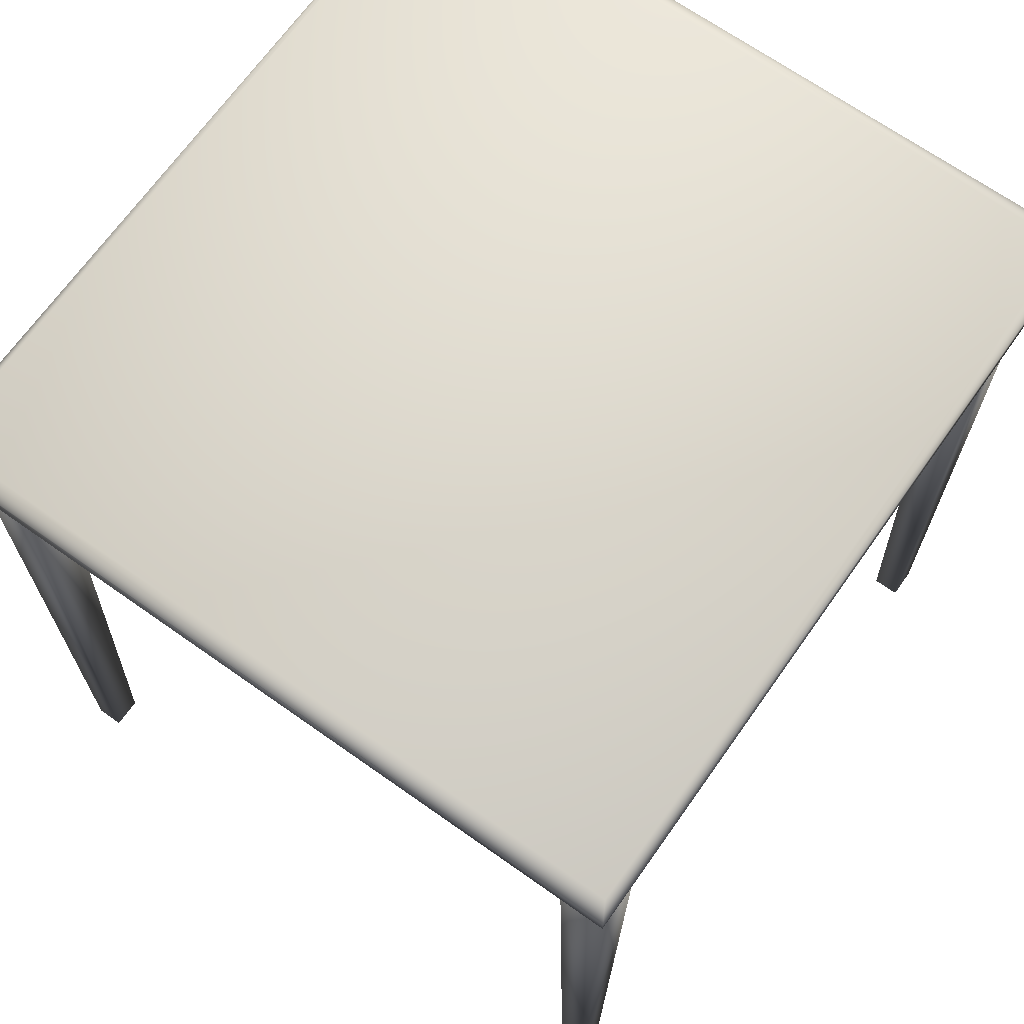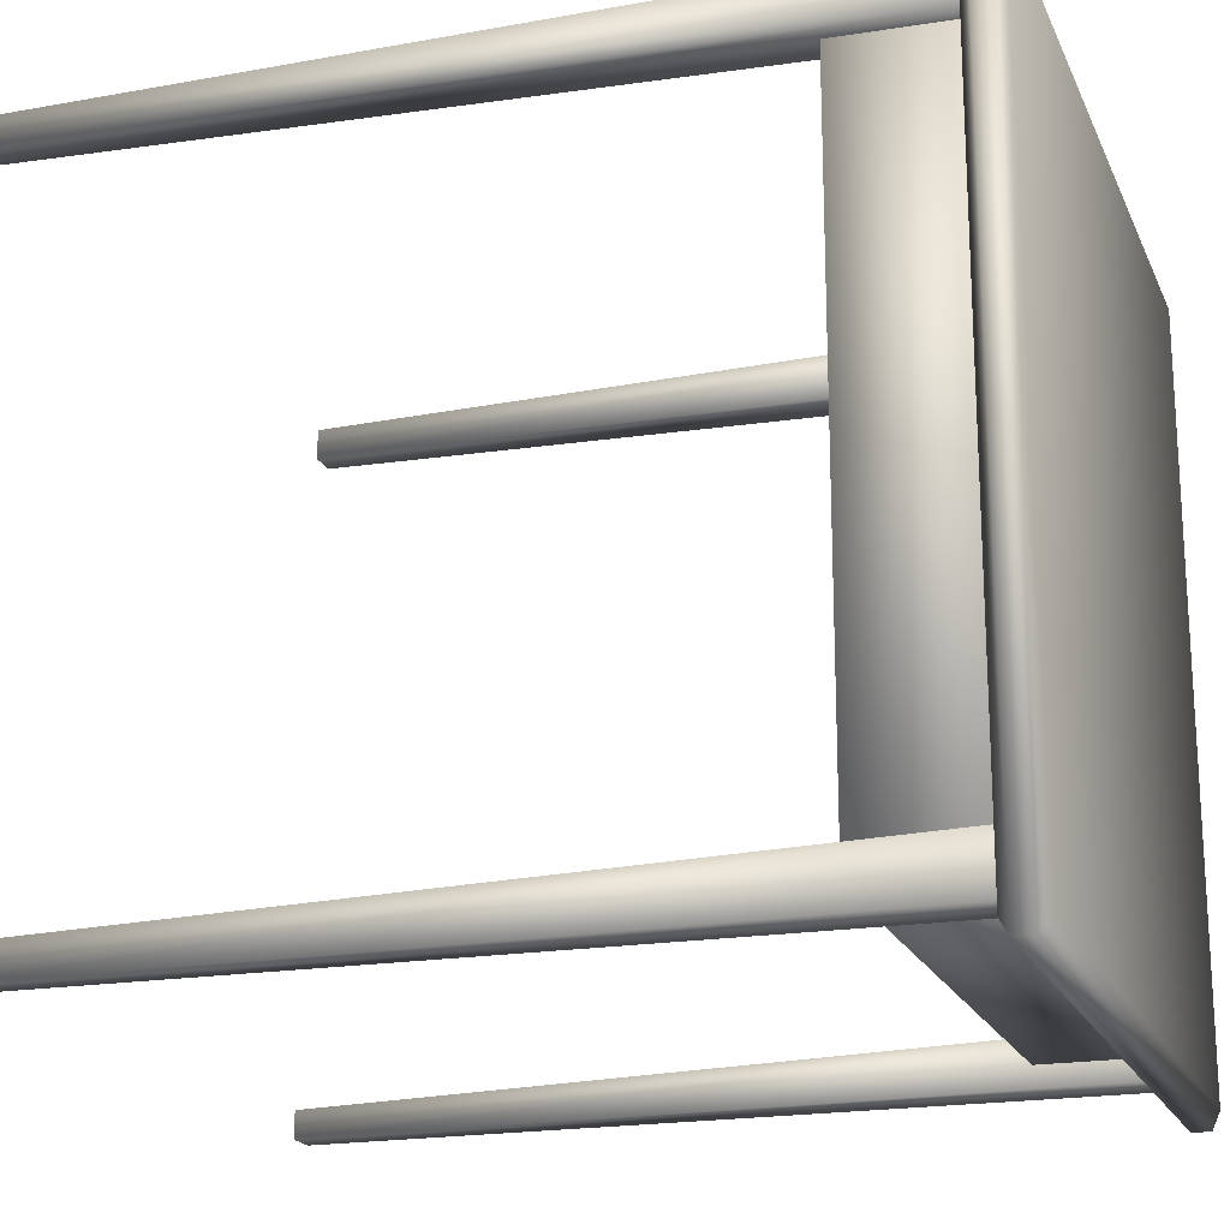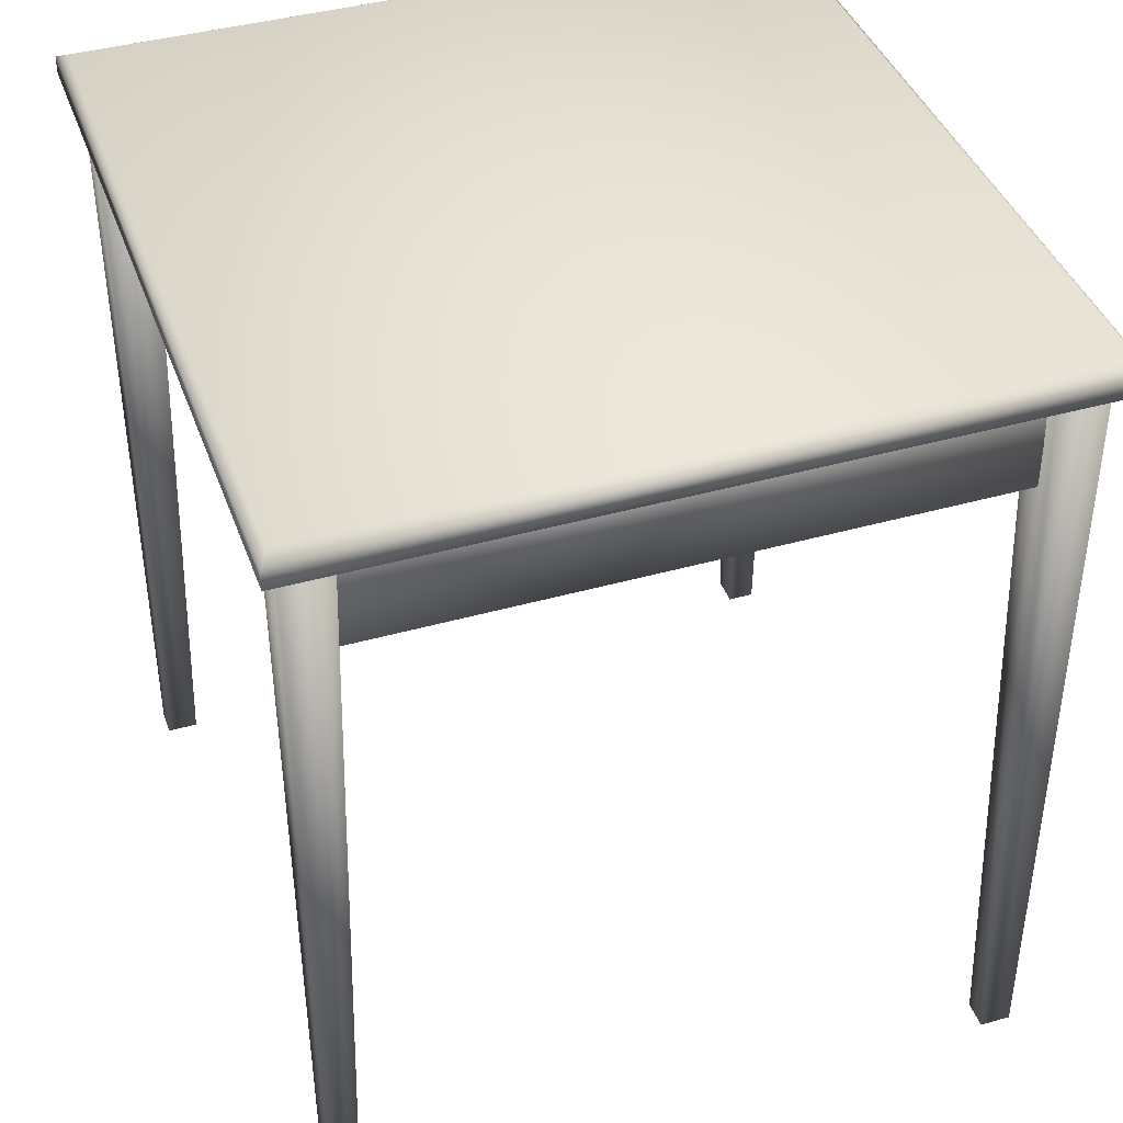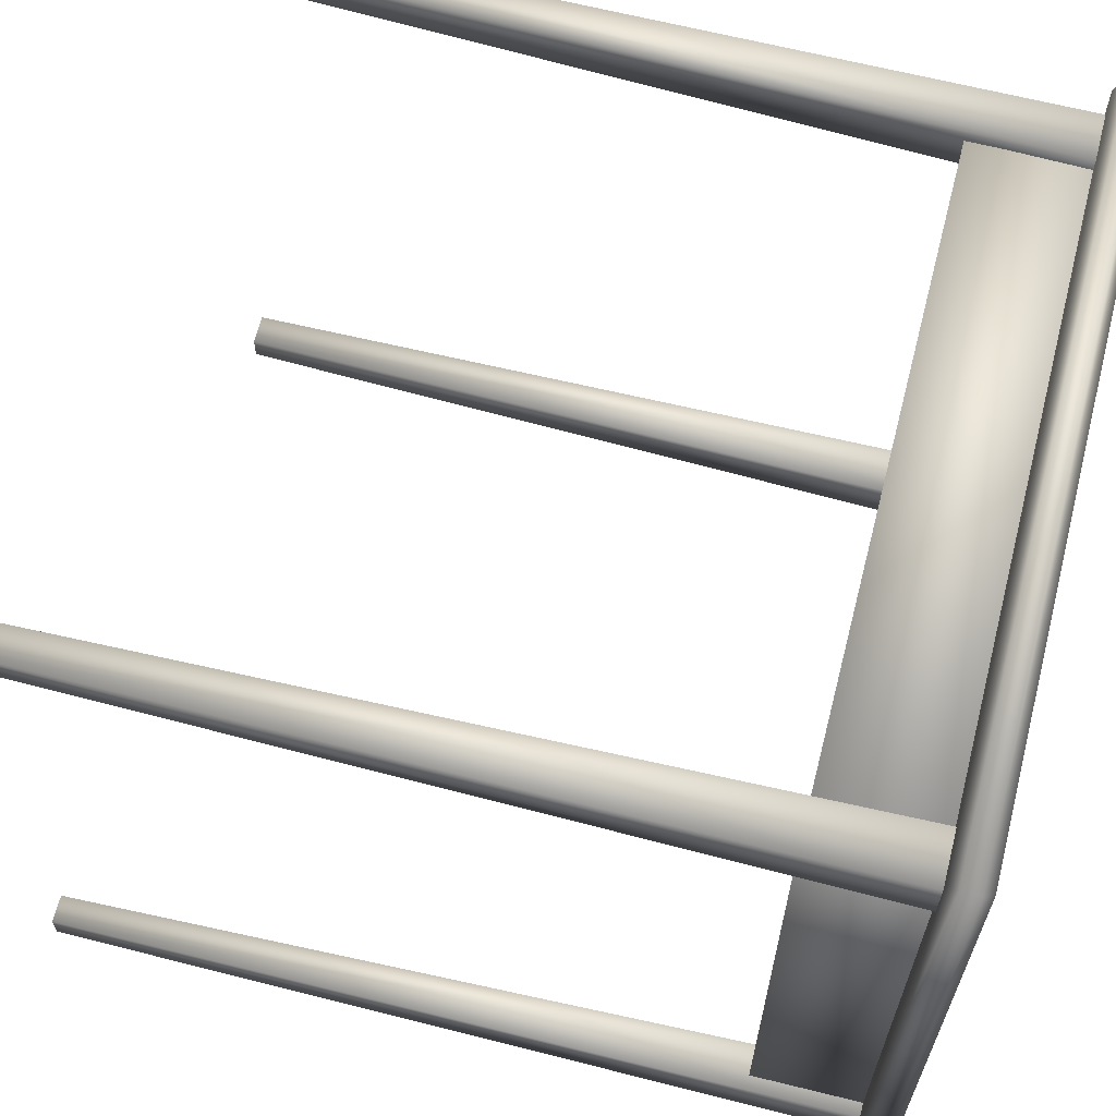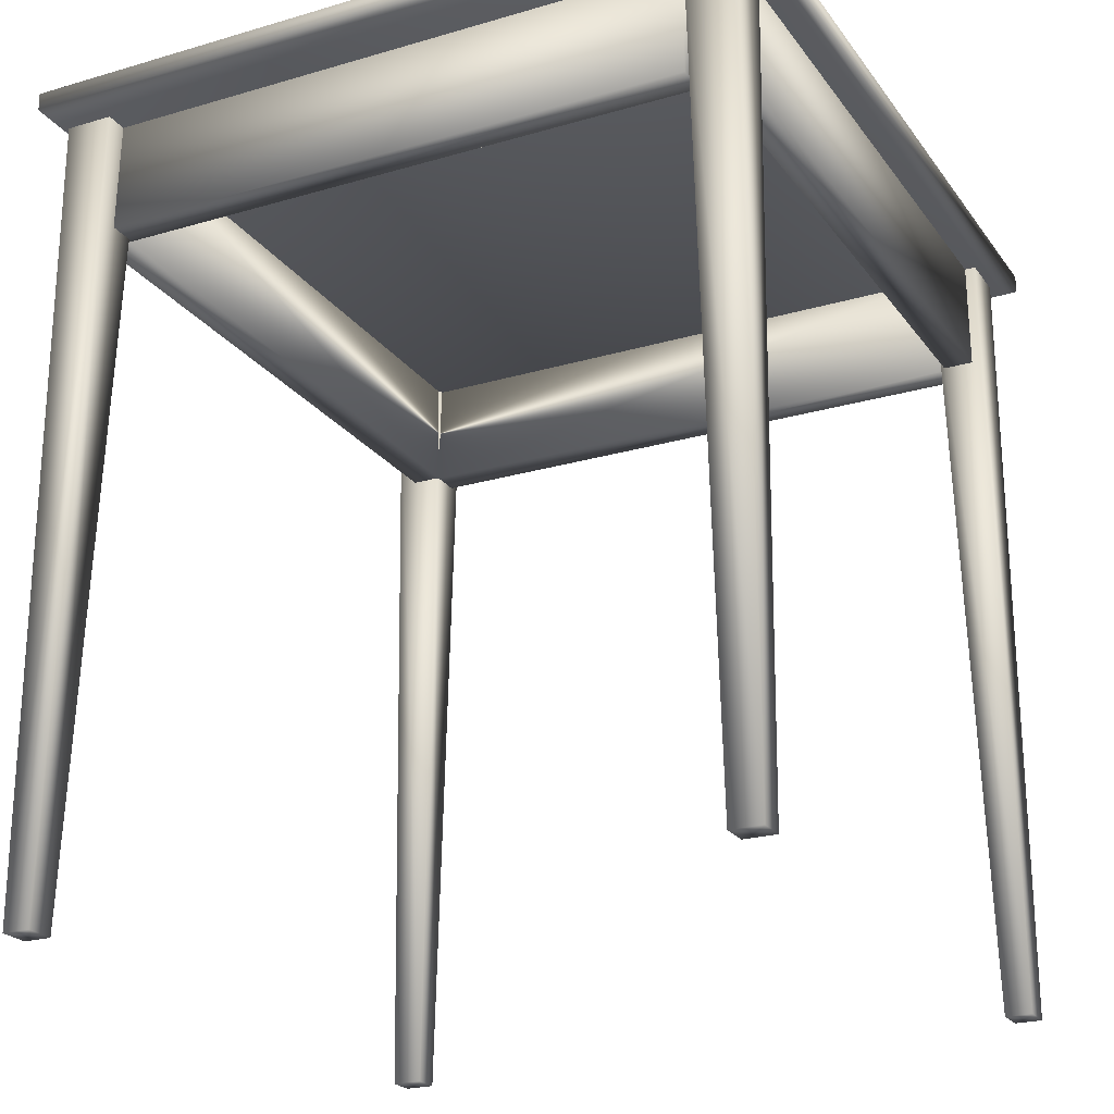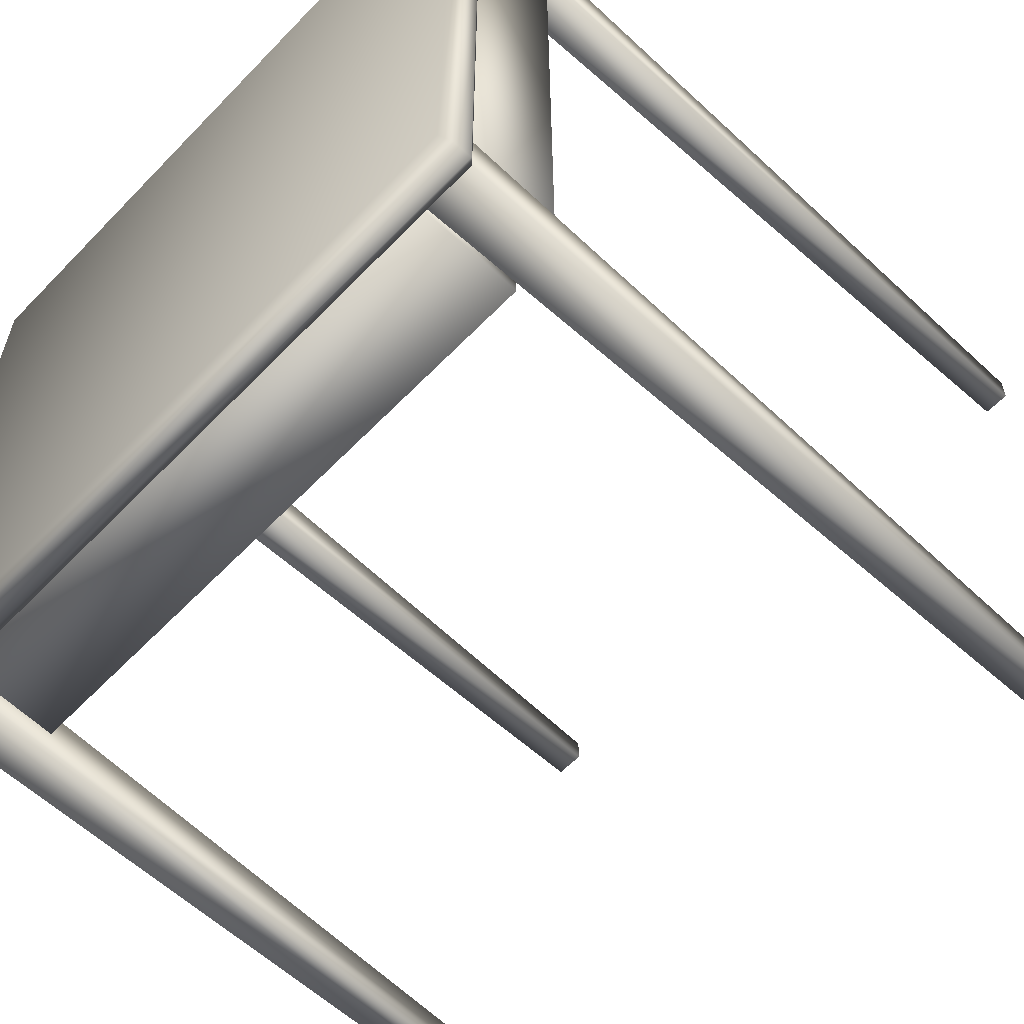
<metadata>
{"format":"obj","ext":"obj","renderer":"f3d","projection":"perspective","resolution":1024,"background":"white","views":[{"elev":68.4,"azim":-144.7,"up":"+Y"},{"elev":-19.6,"azim":108.7,"up":"+Z"},{"elev":40.9,"azim":-19.0,"up":"+Y"},{"elev":64.3,"azim":104.4,"up":"+Z"},{"elev":-23.0,"azim":-153.4,"up":"+Y"},{"elev":-60.0,"azim":-133.6,"up":"+Z"}]}
</metadata>
<code>
v 0.7835 0.9347 0.05761
v 0.8378 0.9347 0.05761
v 0.8378 0.025 0.05761
v 0.8068 0.025 0.05761
v 0.8068 0.025 0.09249
v 0.7835 0.9347 0.1158
v 0.8378 0.9347 0.1158
v 0.8378 0.025 0.09249
v 0.1001 0.9347 0.8613
v 0.0458 0.9347 0.8614
v 0.0458 0.025 0.8614
v 0.07681 0.025 0.8613
v 0.0768 0.025 0.8265
v 0.1 0.9347 0.8032
v 0.04577 0.9347 0.8032
v 0.04578 0.025 0.8265
v 0.843 0.9347 0.8071
v 0.843 0.9347 0.8614
v 0.843 0.025 0.8614
v 0.843 0.025 0.8304
v 0.8081 0.025 0.8304
v 0.7848 0.9347 0.8071
v 0.7848 0.9347 0.8614
v 0.8081 0.025 0.8614
v 0.04184 0.9347 0.1171
v 0.04183 0.9347 0.06281
v 0.04183 0.025 0.06281
v 0.04183 0.025 0.09383
v 0.07672 0.025 0.09382
v 0.09999 0.9347 0.1171
v 0.09997 0.9347 0.0628
v 0.07672 0.025 0.06281
v 0.1099 0.8093 0.08345
v 0.7991 0.8093 0.08345
v 0.7991 0.9385 0.08345
v 0.1099 0.9385 0.08345
v 0.1099 0.8093 0.1179
v 0.7991 0.8093 0.1179
v 0.7991 0.9385 0.1179
v 0.1099 0.9385 0.1179
v 0.05821 0.8093 0.1058
v 0.09267 0.8093 0.1058
v 0.09267 0.9385 0.1058
v 0.05821 0.9385 0.1058
v 0.05821 0.8093 0.8122
v 0.09267 0.8093 0.8122
v 0.09267 0.9385 0.8122
v 0.05821 0.9385 0.8122
v 0.09784 0.8093 0.8122
v 0.787 0.8093 0.8122
v 0.787 0.9385 0.8122
v 0.09784 0.9385 0.8122
v 0.09784 0.8093 0.8467
v 0.787 0.8093 0.8467
v 0.787 0.9385 0.8467
v 0.09784 0.9385 0.8467
v 0.787 0.8093 0.1058
v 0.8214 0.8093 0.1058
v 0.8214 0.9385 0.1058
v 0.787 0.9385 0.1058
v 0.8214 0.8093 0.8122
v 0.8214 0.9385 0.8122
v 0.8451 0.975 0.04308
v 0.8558 0.9647 0.025
v 0.025 0.9647 0.02517
v 0.03569 0.975 0.04324
v 0.02518 0.9647 0.9037
v 0.03586 0.975 0.8856
v 0.856 0.9647 0.9036
v 0.8453 0.975 0.8855
v 0.8558 0.944 0.025
v 0.8451 0.9337 0.04308
v 0.03569 0.9337 0.04324
v 0.025 0.944 0.02517
v 0.03586 0.9337 0.8856
v 0.02518 0.944 0.9037
v 0.8453 0.9337 0.8855
v 0.856 0.944 0.9036
f 1 2 3
f 5 6 1
f 1 6 7
f 6 5 8
f 7 8 3
f 3 8 5
f 9 10 11
f 13 14 9
f 9 14 15
f 14 13 16
f 15 16 11
f 11 16 13
f 17 18 19
f 21 22 17
f 17 22 23
f 22 21 24
f 23 24 19
f 19 24 21
f 25 26 27
f 29 30 25
f 25 30 31
f 30 29 32
f 31 32 27
f 27 32 29
f 33 36 34
f 34 36 35
f 33 38 37
f 33 34 38
f 33 37 36
f 36 37 40
f 36 40 39
f 36 39 35
f 34 39 38
f 34 35 39
f 38 40 37
f 38 39 40
f 41 44 42
f 42 44 43
f 41 46 45
f 41 42 46
f 41 45 44
f 44 45 48
f 44 48 47
f 44 47 43
f 42 47 46
f 42 43 47
f 46 48 45
f 46 47 48
f 49 52 50
f 50 52 51
f 49 54 53
f 49 50 54
f 49 53 52
f 52 53 56
f 52 56 55
f 52 55 51
f 50 55 54
f 50 51 55
f 54 56 53
f 54 55 56
f 57 60 58
f 58 60 59
f 57 61 50
f 57 58 61
f 57 50 60
f 60 50 51
f 60 51 62
f 60 62 59
f 58 62 61
f 58 59 62
f 61 51 50
f 61 62 51
f 63 64 65
f 66 65 67
f 68 67 69
f 70 69 64
f 71 72 73
f 74 73 75
f 76 75 77
f 78 77 72
f 71 74 65
f 74 76 67
f 76 78 69
f 78 71 64
f 63 66 68
f 77 75 73
f 1 3 4
f 5 1 4
f 1 7 2
f 6 8 7
f 7 3 2
f 3 5 4
f 9 11 12
f 13 9 12
f 9 15 10
f 14 16 15
f 15 11 10
f 11 13 12
f 17 19 20
f 21 17 20
f 17 23 18
f 22 24 23
f 23 19 18
f 19 21 20
f 25 27 28
f 29 25 28
f 25 31 26
f 30 32 31
f 31 27 26
f 27 29 28
f 63 65 66
f 66 67 68
f 68 69 70
f 70 64 63
f 71 73 74
f 74 75 76
f 76 77 78
f 78 72 71
f 71 65 64
f 74 67 65
f 76 69 67
f 78 64 69
f 63 68 70
f 77 73 72

</code>
